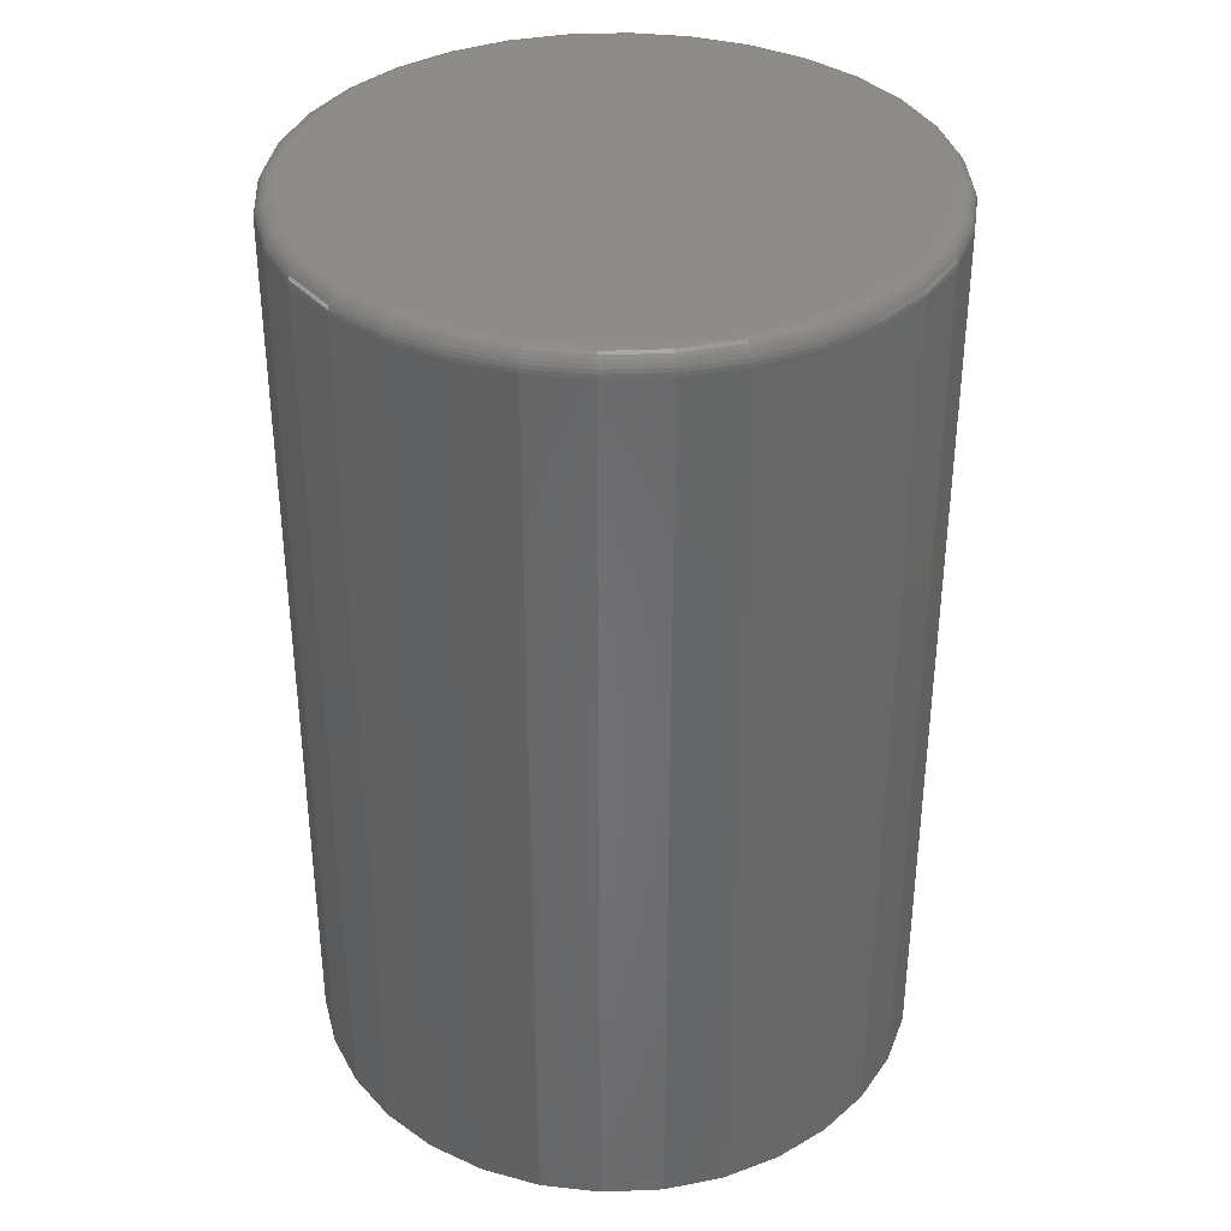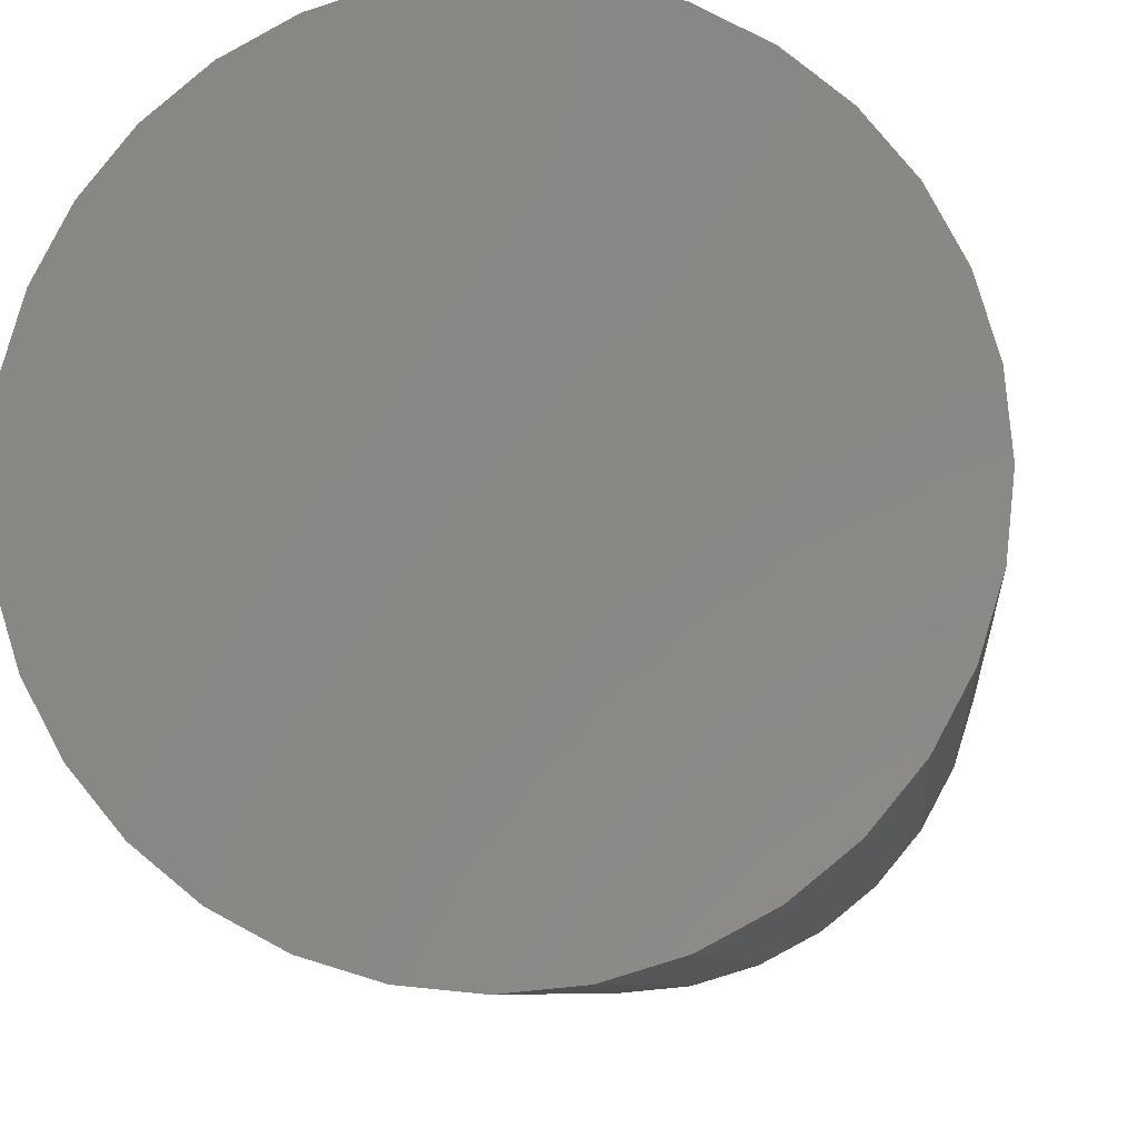
<metadata>
{"format":"stl","ext":"stl","renderer":"f3d","projection":"perspective","resolution":1024,"background":"white","views":[{"elev":36.2,"azim":-19.9,"up":"+Y"},{"elev":-7.1,"azim":5.6,"up":"+Z"}]}
</metadata>
<code>
# stl→obj: 320 verts, 636 faces
v 0.002878 1.534e-17 0.2319
v 0.04812 1.785e-17 0.2275
v -0.04236 1.283e-17 0.2275
v -0.08587 1.041e-17 0.2143
v 0.09163 2.027e-17 0.2143
v 0.04812 1.785e-17 -0.2275
v -0.04236 1.283e-17 -0.2275
v 0.09163 2.027e-17 -0.2143
v 0.002878 1.534e-17 -0.2319
v -0.08587 1.041e-17 -0.2143
v -0.126 8.186e-18 -0.1928
v 0.1317 2.249e-17 -0.1928
v -0.1611 6.236e-18 -0.164
v 0.1669 2.444e-17 -0.164
v -0.1899 4.635e-18 -0.1288
v 0.1957 2.604e-17 -0.1288
v -0.2114 3.445e-18 -0.08875
v 0.2171 2.723e-17 -0.08875
v -0.2246 2.712e-18 -0.04524
v 0.2303 2.796e-17 -0.04524
v -0.229 2.465e-18 -9.186e-18
v 0.2348 2.821e-17 -1.228e-16
v -0.2246 2.712e-18 0.04524
v 0.2303 2.796e-17 0.04524
v -0.2114 3.445e-18 0.08875
v 0.2171 2.723e-17 0.08875
v -0.1899 4.635e-18 0.1288
v 0.1957 2.604e-17 0.1288
v -0.1611 6.236e-18 0.164
v 0.1669 2.444e-17 0.164
v -0.126 8.186e-18 0.1928
v 0.1317 2.249e-17 0.1928
v 0.2504 -0.01562 -3.126e-16
v 0.2504 -0.75 -3.208e-17
v 0.2457 -0.01562 -0.04829
v 0.2457 -0.75 -0.04829
v 0.2316 -0.01562 -0.09473
v 0.2316 -0.75 -0.09473
v 0.2087 -0.01562 -0.1375
v 0.2087 -0.75 -0.1375
v 0.1779 -0.01562 -0.175
v 0.1779 -0.75 -0.175
v 0.1404 -0.01562 -0.2058
v 0.1404 -0.75 -0.2058
v 0.09761 -0.01562 -0.2287
v 0.09761 -0.75 -0.2287
v 0.05117 -0.01562 -0.2428
v 0.05117 -0.75 -0.2428
v 0.002878 -0.01562 -0.2475
v 0.002878 -0.75 -0.2475
v -0.04541 -0.01562 -0.2428
v -0.04541 -0.75 -0.2428
v -0.09185 -0.01562 -0.2287
v -0.09185 -0.75 -0.2287
v -0.1346 -0.01562 -0.2058
v -0.1346 -0.75 -0.2058
v -0.1722 -0.01562 -0.175
v -0.1722 -0.75 -0.175
v -0.2029 -0.01562 -0.1375
v -0.2029 -0.75 -0.1375
v -0.2258 -0.01562 -0.09473
v -0.2258 -0.75 -0.09473
v -0.2399 -0.01562 -0.04829
v -0.2399 -0.75 -0.04829
v -0.2447 -0.01562 1.385e-16
v -0.2447 -0.75 2.855e-17
v -0.2399 -0.01562 0.04829
v -0.2399 -0.75 0.04829
v -0.2258 -0.01562 0.09473
v -0.2258 -0.75 0.09473
v -0.2029 -0.01562 0.1375
v -0.2029 -0.75 0.1375
v -0.1722 -0.01562 0.175
v -0.1722 -0.75 0.175
v -0.1346 -0.01562 0.2058
v -0.1346 -0.75 0.2058
v -0.09185 -0.01562 0.2287
v -0.09185 -0.75 0.2287
v -0.04541 -0.01562 0.2428
v -0.04541 -0.75 0.2428
v 0.002878 -0.01562 0.2475
v 0.002878 -0.75 0.2475
v 0.05117 -0.01562 0.2428
v 0.05117 -0.75 0.2428
v 0.09761 -0.01562 0.2287
v 0.09761 -0.75 0.2287
v 0.1404 -0.01562 0.2058
v 0.1404 -0.75 0.2058
v 0.1779 -0.01562 0.175
v 0.1779 -0.75 0.175
v 0.2087 -0.01562 0.1375
v 0.2087 -0.75 0.1375
v 0.2316 -0.01562 0.09473
v 0.2316 -0.75 0.09473
v 0.2457 -0.01562 0.04829
v 0.2457 -0.75 0.04829
v -0.2444 -0.01258 6.582e-21
v -0.2396 -0.01258 0.04823
v -0.2435 -0.009646 1.291e-20
v -0.2387 -0.009646 0.04806
v -0.242 -0.006944 1.874e-20
v -0.2373 -0.006944 0.04778
v -0.2401 -0.004576 2.386e-20
v -0.2354 -0.004576 0.0474
v -0.2377 -0.002633 2.805e-20
v -0.2331 -0.002633 0.04694
v -0.235 -0.001189 3.117e-20
v -0.2304 -0.001189 0.04641
v -0.2321 -0.0003002 -1.384e-17
v -0.2276 -0.0003002 0.04584
v 0.2454 -0.01258 0.04823
v 0.2501 -0.01258 6.582e-21
v 0.2445 -0.009646 0.04806
v 0.2492 -0.009646 1.291e-20
v 0.2431 -0.006944 0.04778
v 0.2478 -0.006944 1.874e-20
v 0.2412 -0.004576 0.0474
v 0.2458 -0.004576 2.386e-20
v 0.2388 -0.002633 0.04694
v 0.2435 -0.002633 2.805e-20
v 0.2362 -0.001189 0.04641
v 0.2408 -0.001189 3.117e-20
v 0.2333 -0.0003002 0.04584
v 0.2378 -0.0003002 3.309e-20
v 0.2313 -0.01258 0.09461
v 0.2305 -0.009646 0.09427
v 0.2291 -0.006944 0.09372
v 0.2273 -0.004576 0.09298
v 0.2252 -0.002633 0.09207
v 0.2227 -0.001189 0.09104
v 0.2199 -0.0003002 0.08991
v 0.2084 -0.01258 0.1374
v 0.2077 -0.009646 0.1369
v 0.2065 -0.006944 0.1361
v 0.2049 -0.004576 0.135
v 0.2029 -0.002633 0.1337
v 0.2007 -0.001189 0.1322
v 0.1982 -0.0003002 0.1305
v 0.1777 -0.01258 0.1748
v 0.1771 -0.009646 0.1742
v 0.176 -0.006944 0.1732
v 0.1747 -0.004576 0.1718
v 0.173 -0.002633 0.1701
v 0.1711 -0.001189 0.1682
v 0.169 -0.0003002 0.1661
v 0.1402 -0.01258 0.2056
v 0.1397 -0.009646 0.2048
v 0.1389 -0.006944 0.2036
v 0.1379 -0.004576 0.202
v 0.1365 -0.002633 0.2
v 0.135 -0.001189 0.1978
v 0.1334 -0.0003002 0.1954
v 0.09749 -0.01258 0.2284
v 0.09715 -0.009646 0.2276
v 0.0966 -0.006944 0.2263
v 0.09585 -0.004576 0.2245
v 0.09495 -0.002633 0.2223
v 0.09391 -0.001189 0.2198
v 0.09279 -0.0003002 0.2171
v 0.05111 -0.01258 0.2425
v 0.05094 -0.009646 0.2416
v 0.05066 -0.006944 0.2402
v 0.05028 -0.004576 0.2383
v 0.04981 -0.002633 0.236
v 0.04929 -0.001189 0.2333
v 0.04872 -0.0003002 0.2304
v 0.002878 -0.01258 0.2472
v 0.002878 -0.009646 0.2463
v 0.002878 -0.006944 0.2449
v 0.002878 -0.004576 0.243
v 0.002878 -0.002633 0.2406
v 0.002878 -0.001189 0.2379
v 0.002878 -0.0003002 0.235
v -0.04535 -0.01258 0.2425
v -0.04518 -0.009646 0.2416
v -0.0449 -0.006944 0.2402
v -0.04452 -0.004576 0.2383
v -0.04406 -0.002633 0.236
v -0.04353 -0.001189 0.2333
v -0.04296 -0.0003002 0.2304
v -0.09173 -0.01258 0.2284
v -0.09139 -0.009646 0.2276
v -0.09084 -0.006944 0.2263
v -0.0901 -0.004576 0.2245
v -0.08919 -0.002633 0.2223
v -0.08816 -0.001189 0.2198
v -0.08704 -0.0003002 0.2171
v -0.1345 -0.01258 0.2056
v -0.134 -0.009646 0.2048
v -0.1332 -0.006944 0.2036
v -0.1321 -0.004576 0.202
v -0.1308 -0.002633 0.2
v -0.1293 -0.001189 0.1978
v -0.1277 -0.0003002 0.1954
v -0.1719 -0.01258 0.1748
v -0.1713 -0.009646 0.1742
v -0.1703 -0.006944 0.1732
v -0.1689 -0.004576 0.1718
v -0.1672 -0.002633 0.1701
v -0.1653 -0.001189 0.1682
v -0.1633 -0.0003002 0.1661
v -0.2027 -0.01258 0.1374
v -0.2019 -0.009646 0.1369
v -0.2007 -0.006944 0.1361
v -0.1991 -0.004576 0.135
v -0.1972 -0.002633 0.1337
v -0.1949 -0.001189 0.1322
v -0.1925 -0.0003002 0.1305
v -0.2255 -0.01258 0.09461
v -0.2247 -0.009646 0.09427
v -0.2234 -0.006944 0.09372
v -0.2216 -0.004576 0.09298
v -0.2194 -0.002633 0.09207
v -0.2169 -0.001189 0.09104
v -0.2142 -0.0003002 0.08991
v 0.2454 -0.01258 -0.04823
v 0.2445 -0.009646 -0.04806
v 0.2431 -0.006944 -0.04778
v 0.2412 -0.004576 -0.0474
v 0.2388 -0.002633 -0.04694
v 0.2362 -0.001189 -0.04641
v 0.2333 -0.0003002 -0.04584
v -0.2396 -0.01258 -0.04823
v -0.2387 -0.009646 -0.04806
v -0.2373 -0.006944 -0.04778
v -0.2354 -0.004576 -0.0474
v -0.2331 -0.002633 -0.04694
v -0.2304 -0.001189 -0.04641
v -0.2276 -0.0003002 -0.04584
v -0.2255 -0.01258 -0.09461
v -0.2247 -0.009646 -0.09427
v -0.2234 -0.006944 -0.09372
v -0.2216 -0.004576 -0.09298
v -0.2194 -0.002633 -0.09207
v -0.2169 -0.001189 -0.09104
v -0.2142 -0.0003002 -0.08991
v -0.2027 -0.01258 -0.1374
v -0.2019 -0.009646 -0.1369
v -0.2007 -0.006944 -0.1361
v -0.1991 -0.004576 -0.135
v -0.1972 -0.002633 -0.1337
v -0.1949 -0.001189 -0.1322
v -0.1925 -0.0003002 -0.1305
v -0.1719 -0.01258 -0.1748
v -0.1713 -0.009646 -0.1742
v -0.1703 -0.006944 -0.1732
v -0.1689 -0.004576 -0.1718
v -0.1672 -0.002633 -0.1701
v -0.1653 -0.001189 -0.1682
v -0.1633 -0.0003002 -0.1661
v -0.1345 -0.01258 -0.2056
v -0.134 -0.009646 -0.2048
v -0.1332 -0.006944 -0.2036
v -0.1321 -0.004576 -0.202
v -0.1308 -0.002633 -0.2
v -0.1293 -0.001189 -0.1978
v -0.1277 -0.0003002 -0.1954
v -0.09173 -0.01258 -0.2284
v -0.09139 -0.009646 -0.2276
v -0.09084 -0.006944 -0.2263
v -0.0901 -0.004576 -0.2245
v -0.08919 -0.002633 -0.2223
v -0.08816 -0.001189 -0.2198
v -0.08704 -0.0003002 -0.2171
v -0.04535 -0.01258 -0.2425
v -0.04518 -0.009646 -0.2416
v -0.0449 -0.006944 -0.2402
v -0.04452 -0.004576 -0.2383
v -0.04406 -0.002633 -0.236
v -0.04353 -0.001189 -0.2333
v -0.04296 -0.0003002 -0.2304
v 0.002878 -0.01258 -0.2472
v 0.002878 -0.009646 -0.2463
v 0.002878 -0.006944 -0.2449
v 0.002878 -0.004576 -0.243
v 0.002878 -0.002633 -0.2406
v 0.002878 -0.001189 -0.2379
v 0.002878 -0.0003002 -0.235
v 0.05111 -0.01258 -0.2425
v 0.05094 -0.009646 -0.2416
v 0.05066 -0.006944 -0.2402
v 0.05028 -0.004576 -0.2383
v 0.04981 -0.002633 -0.236
v 0.04929 -0.001189 -0.2333
v 0.04872 -0.0003002 -0.2304
v 0.09749 -0.01258 -0.2284
v 0.09715 -0.009646 -0.2276
v 0.0966 -0.006944 -0.2263
v 0.09585 -0.004576 -0.2245
v 0.09495 -0.002633 -0.2223
v 0.09391 -0.001189 -0.2198
v 0.09279 -0.0003002 -0.2171
v 0.1402 -0.01258 -0.2056
v 0.1397 -0.009646 -0.2048
v 0.1389 -0.006944 -0.2036
v 0.1379 -0.004576 -0.202
v 0.1365 -0.002633 -0.2
v 0.135 -0.001189 -0.1978
v 0.1334 -0.0003002 -0.1954
v 0.1777 -0.01258 -0.1748
v 0.1771 -0.009646 -0.1742
v 0.176 -0.006944 -0.1732
v 0.1747 -0.004576 -0.1718
v 0.173 -0.002633 -0.1701
v 0.1711 -0.001189 -0.1682
v 0.169 -0.0003002 -0.1661
v 0.2084 -0.01258 -0.1374
v 0.2077 -0.009646 -0.1369
v 0.2065 -0.006944 -0.1361
v 0.2049 -0.004576 -0.135
v 0.2029 -0.002633 -0.1337
v 0.2007 -0.001189 -0.1322
v 0.1982 -0.0003002 -0.1305
v 0.2313 -0.01258 -0.09461
v 0.2305 -0.009646 -0.09427
v 0.2291 -0.006944 -0.09372
v 0.2273 -0.004576 -0.09298
v 0.2252 -0.002633 -0.09207
v 0.2227 -0.001189 -0.09104
v 0.2199 -0.0003002 -0.08991
f 1 2 3
f 4 3 2
f 5 4 2
f 6 7 8
f 9 7 6
f 7 10 8
f 8 10 11
f 8 11 12
f 12 11 13
f 12 13 14
f 14 13 15
f 14 15 16
f 16 15 17
f 16 17 18
f 18 17 19
f 18 19 20
f 20 19 21
f 20 21 22
f 22 21 23
f 22 23 24
f 24 23 25
f 24 25 26
f 26 25 27
f 26 27 28
f 28 27 29
f 28 29 30
f 30 29 31
f 30 31 32
f 32 31 4
f 32 4 5
f 33 34 35
f 35 34 36
f 35 36 37
f 37 36 38
f 37 38 39
f 39 38 40
f 39 40 41
f 41 40 42
f 41 42 43
f 43 42 44
f 43 44 45
f 45 44 46
f 45 46 47
f 47 46 48
f 47 48 49
f 49 48 50
f 49 50 51
f 51 50 52
f 51 52 53
f 53 52 54
f 53 54 55
f 55 54 56
f 55 56 57
f 57 56 58
f 57 58 59
f 59 58 60
f 59 60 61
f 61 60 62
f 61 62 63
f 63 62 64
f 63 64 65
f 65 64 66
f 65 66 67
f 67 66 68
f 67 68 69
f 69 68 70
f 69 70 71
f 71 70 72
f 71 72 73
f 73 72 74
f 73 74 75
f 75 74 76
f 75 76 77
f 77 76 78
f 77 78 79
f 79 78 80
f 79 80 81
f 81 80 82
f 81 82 83
f 83 82 84
f 83 84 85
f 85 84 86
f 85 86 87
f 87 86 88
f 87 88 89
f 89 88 90
f 89 90 91
f 91 90 92
f 91 92 93
f 93 92 94
f 93 94 95
f 95 94 96
f 95 96 33
f 33 96 34
f 65 67 97
f 97 67 98
f 97 98 99
f 99 98 100
f 99 100 101
f 101 100 102
f 101 102 103
f 103 102 104
f 103 104 105
f 105 104 106
f 105 106 107
f 107 106 108
f 107 108 109
f 109 108 110
f 109 110 21
f 21 110 23
f 95 33 111
f 111 33 112
f 111 112 113
f 113 112 114
f 113 114 115
f 115 114 116
f 115 116 117
f 117 116 118
f 117 118 119
f 119 118 120
f 119 120 121
f 121 120 122
f 121 122 123
f 123 122 124
f 123 124 24
f 24 124 22
f 93 95 125
f 125 95 111
f 125 111 126
f 126 111 113
f 126 113 127
f 127 113 115
f 127 115 128
f 128 115 117
f 128 117 129
f 129 117 119
f 129 119 130
f 130 119 121
f 130 121 131
f 131 121 123
f 131 123 26
f 26 123 24
f 91 93 132
f 132 93 125
f 132 125 133
f 133 125 126
f 133 126 134
f 134 126 127
f 134 127 135
f 135 127 128
f 135 128 136
f 136 128 129
f 136 129 137
f 137 129 130
f 137 130 138
f 138 130 131
f 138 131 28
f 28 131 26
f 89 91 139
f 139 91 132
f 139 132 140
f 140 132 133
f 140 133 141
f 141 133 134
f 141 134 142
f 142 134 135
f 142 135 143
f 143 135 136
f 143 136 144
f 144 136 137
f 144 137 145
f 145 137 138
f 145 138 30
f 30 138 28
f 87 89 146
f 146 89 139
f 146 139 147
f 147 139 140
f 147 140 148
f 148 140 141
f 148 141 149
f 149 141 142
f 149 142 150
f 150 142 143
f 150 143 151
f 151 143 144
f 151 144 152
f 152 144 145
f 152 145 32
f 32 145 30
f 85 87 153
f 153 87 146
f 153 146 154
f 154 146 147
f 154 147 155
f 155 147 148
f 155 148 156
f 156 148 149
f 156 149 157
f 157 149 150
f 157 150 158
f 158 150 151
f 158 151 159
f 159 151 152
f 159 152 5
f 5 152 32
f 83 85 160
f 160 85 153
f 160 153 161
f 161 153 154
f 161 154 162
f 162 154 155
f 162 155 163
f 163 155 156
f 163 156 164
f 164 156 157
f 164 157 165
f 165 157 158
f 165 158 166
f 166 158 159
f 166 159 2
f 2 159 5
f 81 83 167
f 167 83 160
f 167 160 168
f 168 160 161
f 168 161 169
f 169 161 162
f 169 162 170
f 170 162 163
f 170 163 171
f 171 163 164
f 171 164 172
f 172 164 165
f 172 165 173
f 173 165 166
f 173 166 1
f 1 166 2
f 79 81 174
f 174 81 167
f 174 167 175
f 175 167 168
f 175 168 176
f 176 168 169
f 176 169 177
f 177 169 170
f 177 170 178
f 178 170 171
f 178 171 179
f 179 171 172
f 179 172 180
f 180 172 173
f 180 173 3
f 3 173 1
f 77 79 181
f 181 79 174
f 181 174 182
f 182 174 175
f 182 175 183
f 183 175 176
f 183 176 184
f 184 176 177
f 184 177 185
f 185 177 178
f 185 178 186
f 186 178 179
f 186 179 187
f 187 179 180
f 187 180 4
f 4 180 3
f 75 77 188
f 188 77 181
f 188 181 189
f 189 181 182
f 189 182 190
f 190 182 183
f 190 183 191
f 191 183 184
f 191 184 192
f 192 184 185
f 192 185 193
f 193 185 186
f 193 186 194
f 194 186 187
f 194 187 31
f 31 187 4
f 73 75 195
f 195 75 188
f 195 188 196
f 196 188 189
f 196 189 197
f 197 189 190
f 197 190 198
f 198 190 191
f 198 191 199
f 199 191 192
f 199 192 200
f 200 192 193
f 200 193 201
f 201 193 194
f 201 194 29
f 29 194 31
f 71 73 202
f 202 73 195
f 202 195 203
f 203 195 196
f 203 196 204
f 204 196 197
f 204 197 205
f 205 197 198
f 205 198 206
f 206 198 199
f 206 199 207
f 207 199 200
f 207 200 208
f 208 200 201
f 208 201 27
f 27 201 29
f 69 71 209
f 209 71 202
f 209 202 210
f 210 202 203
f 210 203 211
f 211 203 204
f 211 204 212
f 212 204 205
f 212 205 213
f 213 205 206
f 213 206 214
f 214 206 207
f 214 207 215
f 215 207 208
f 215 208 25
f 25 208 27
f 67 69 98
f 98 69 209
f 98 209 100
f 100 209 210
f 100 210 102
f 102 210 211
f 102 211 104
f 104 211 212
f 104 212 106
f 106 212 213
f 106 213 108
f 108 213 214
f 108 214 110
f 110 214 215
f 110 215 23
f 23 215 25
f 33 35 112
f 112 35 216
f 112 216 114
f 114 216 217
f 114 217 116
f 116 217 218
f 116 218 118
f 118 218 219
f 118 219 120
f 120 219 220
f 120 220 122
f 122 220 221
f 122 221 124
f 124 221 222
f 124 222 22
f 22 222 20
f 63 65 223
f 223 65 97
f 223 97 224
f 224 97 99
f 224 99 225
f 225 99 101
f 225 101 226
f 226 101 103
f 226 103 227
f 227 103 105
f 227 105 228
f 228 105 107
f 228 107 229
f 229 107 109
f 229 109 19
f 19 109 21
f 61 63 230
f 230 63 223
f 230 223 231
f 231 223 224
f 231 224 232
f 232 224 225
f 232 225 233
f 233 225 226
f 233 226 234
f 234 226 227
f 234 227 235
f 235 227 228
f 235 228 236
f 236 228 229
f 236 229 17
f 17 229 19
f 59 61 237
f 237 61 230
f 237 230 238
f 238 230 231
f 238 231 239
f 239 231 232
f 239 232 240
f 240 232 233
f 240 233 241
f 241 233 234
f 241 234 242
f 242 234 235
f 242 235 243
f 243 235 236
f 243 236 15
f 15 236 17
f 57 59 244
f 244 59 237
f 244 237 245
f 245 237 238
f 245 238 246
f 246 238 239
f 246 239 247
f 247 239 240
f 247 240 248
f 248 240 241
f 248 241 249
f 249 241 242
f 249 242 250
f 250 242 243
f 250 243 13
f 13 243 15
f 55 57 251
f 251 57 244
f 251 244 252
f 252 244 245
f 252 245 253
f 253 245 246
f 253 246 254
f 254 246 247
f 254 247 255
f 255 247 248
f 255 248 256
f 256 248 249
f 256 249 257
f 257 249 250
f 257 250 11
f 11 250 13
f 53 55 258
f 258 55 251
f 258 251 259
f 259 251 252
f 259 252 260
f 260 252 253
f 260 253 261
f 261 253 254
f 261 254 262
f 262 254 255
f 262 255 263
f 263 255 256
f 263 256 264
f 264 256 257
f 264 257 10
f 10 257 11
f 51 53 265
f 265 53 258
f 265 258 266
f 266 258 259
f 266 259 267
f 267 259 260
f 267 260 268
f 268 260 261
f 268 261 269
f 269 261 262
f 269 262 270
f 270 262 263
f 270 263 271
f 271 263 264
f 271 264 7
f 7 264 10
f 49 51 272
f 272 51 265
f 272 265 273
f 273 265 266
f 273 266 274
f 274 266 267
f 274 267 275
f 275 267 268
f 275 268 276
f 276 268 269
f 276 269 277
f 277 269 270
f 277 270 278
f 278 270 271
f 278 271 9
f 9 271 7
f 47 49 279
f 279 49 272
f 279 272 280
f 280 272 273
f 280 273 281
f 281 273 274
f 281 274 282
f 282 274 275
f 282 275 283
f 283 275 276
f 283 276 284
f 284 276 277
f 284 277 285
f 285 277 278
f 285 278 6
f 6 278 9
f 45 47 286
f 286 47 279
f 286 279 287
f 287 279 280
f 287 280 288
f 288 280 281
f 288 281 289
f 289 281 282
f 289 282 290
f 290 282 283
f 290 283 291
f 291 283 284
f 291 284 292
f 292 284 285
f 292 285 8
f 8 285 6
f 43 45 293
f 293 45 286
f 293 286 294
f 294 286 287
f 294 287 295
f 295 287 288
f 295 288 296
f 296 288 289
f 296 289 297
f 297 289 290
f 297 290 298
f 298 290 291
f 298 291 299
f 299 291 292
f 299 292 12
f 12 292 8
f 41 43 300
f 300 43 293
f 300 293 301
f 301 293 294
f 301 294 302
f 302 294 295
f 302 295 303
f 303 295 296
f 303 296 304
f 304 296 297
f 304 297 305
f 305 297 298
f 305 298 306
f 306 298 299
f 306 299 14
f 14 299 12
f 39 41 307
f 307 41 300
f 307 300 308
f 308 300 301
f 308 301 309
f 309 301 302
f 309 302 310
f 310 302 303
f 310 303 311
f 311 303 304
f 311 304 312
f 312 304 305
f 312 305 313
f 313 305 306
f 313 306 16
f 16 306 14
f 37 39 314
f 314 39 307
f 314 307 315
f 315 307 308
f 315 308 316
f 316 308 309
f 316 309 317
f 317 309 310
f 317 310 318
f 318 310 311
f 318 311 319
f 319 311 312
f 319 312 320
f 320 312 313
f 320 313 18
f 18 313 16
f 35 37 216
f 216 37 314
f 216 314 217
f 217 314 315
f 217 315 218
f 218 315 316
f 218 316 219
f 219 316 317
f 219 317 220
f 220 317 318
f 220 318 221
f 221 318 319
f 221 319 222
f 222 319 320
f 222 320 20
f 20 320 18
f 80 84 82
f 84 80 78
f 84 78 86
f 46 52 48
f 48 52 50
f 86 78 88
f 88 78 76
f 88 76 90
f 90 76 74
f 90 74 92
f 92 74 72
f 92 72 94
f 94 72 70
f 94 70 96
f 96 70 68
f 96 68 34
f 34 68 66
f 34 66 36
f 36 66 64
f 36 64 38
f 38 64 62
f 38 62 40
f 40 62 60
f 40 60 42
f 42 60 58
f 42 58 44
f 44 58 56
f 44 56 46
f 46 56 54
f 46 54 52

</code>
